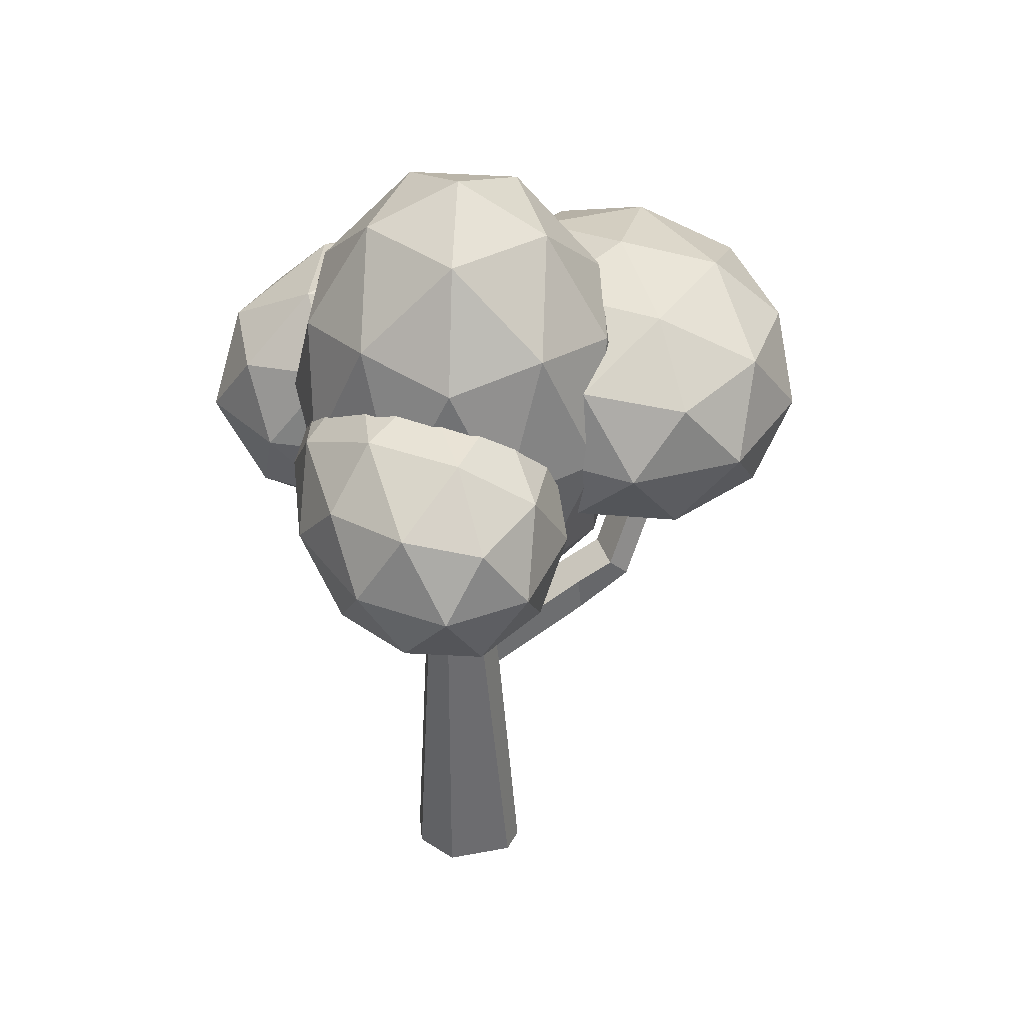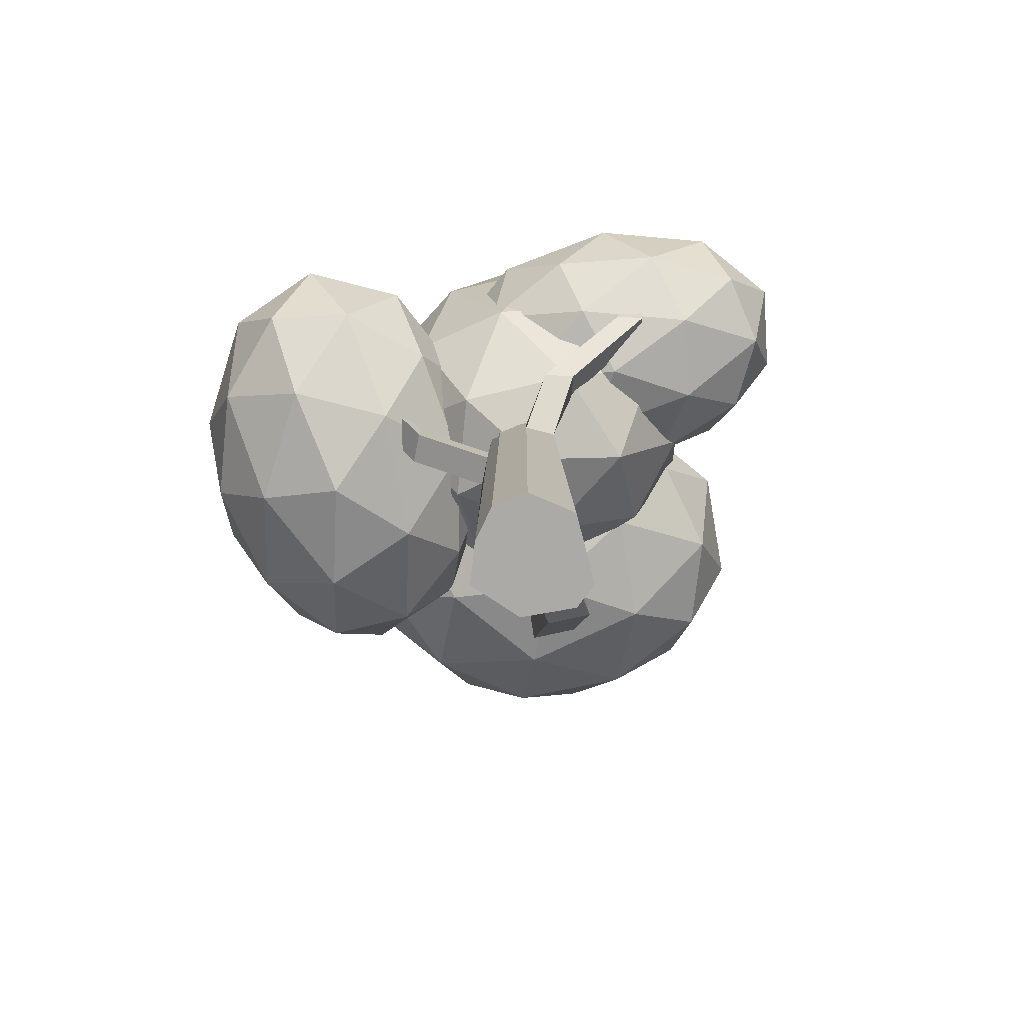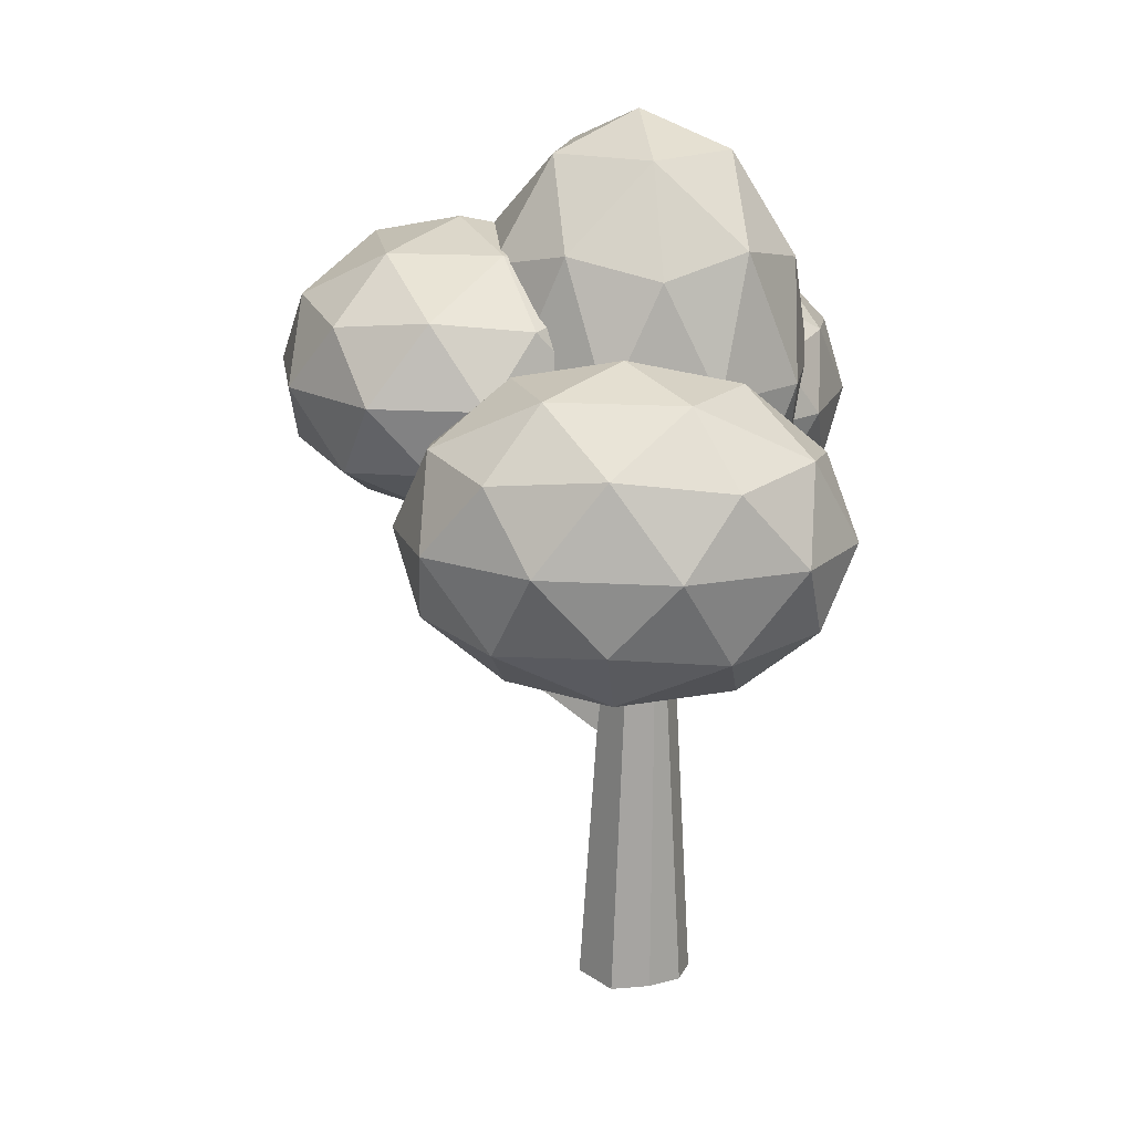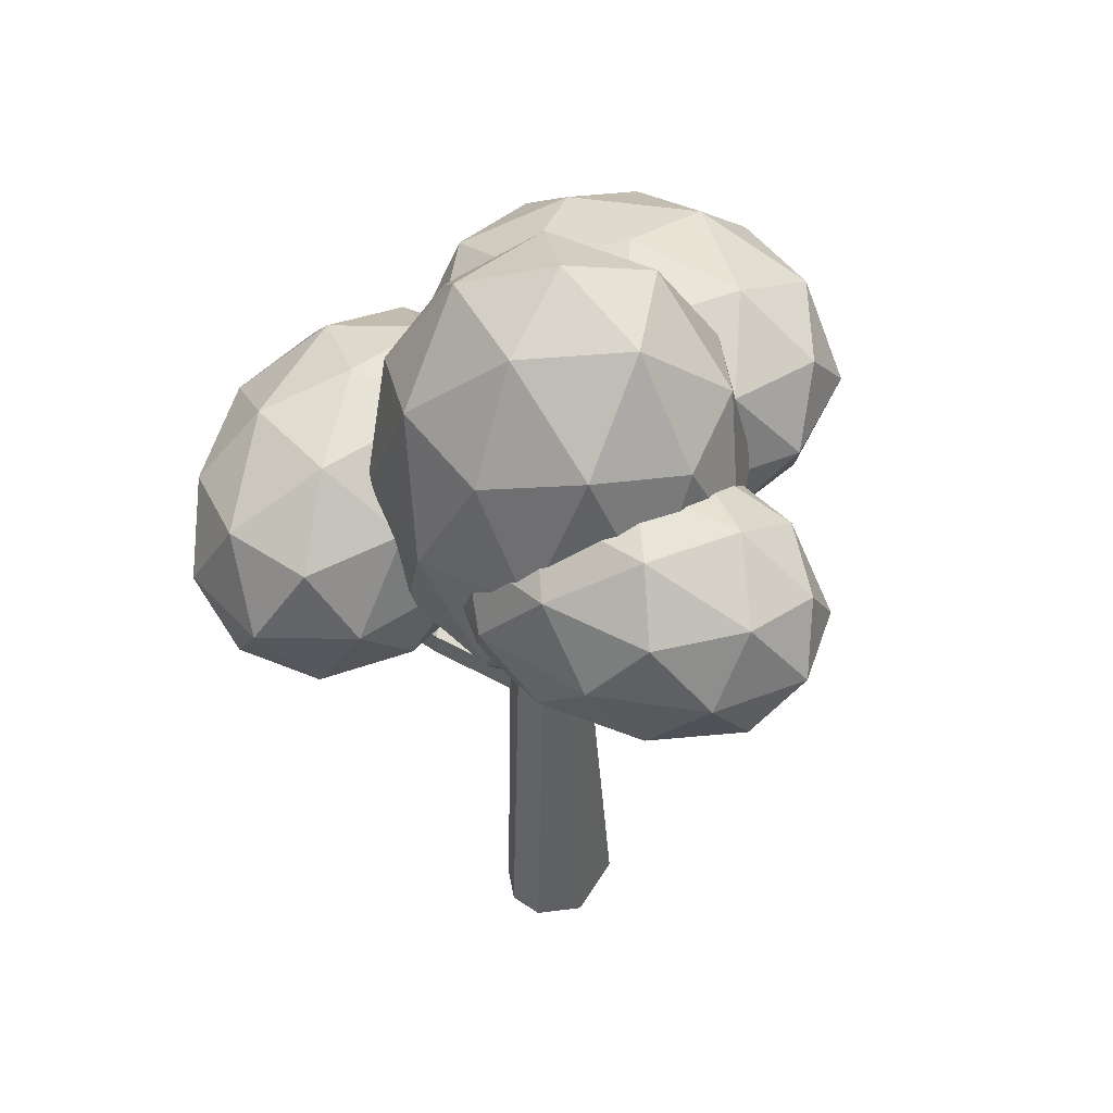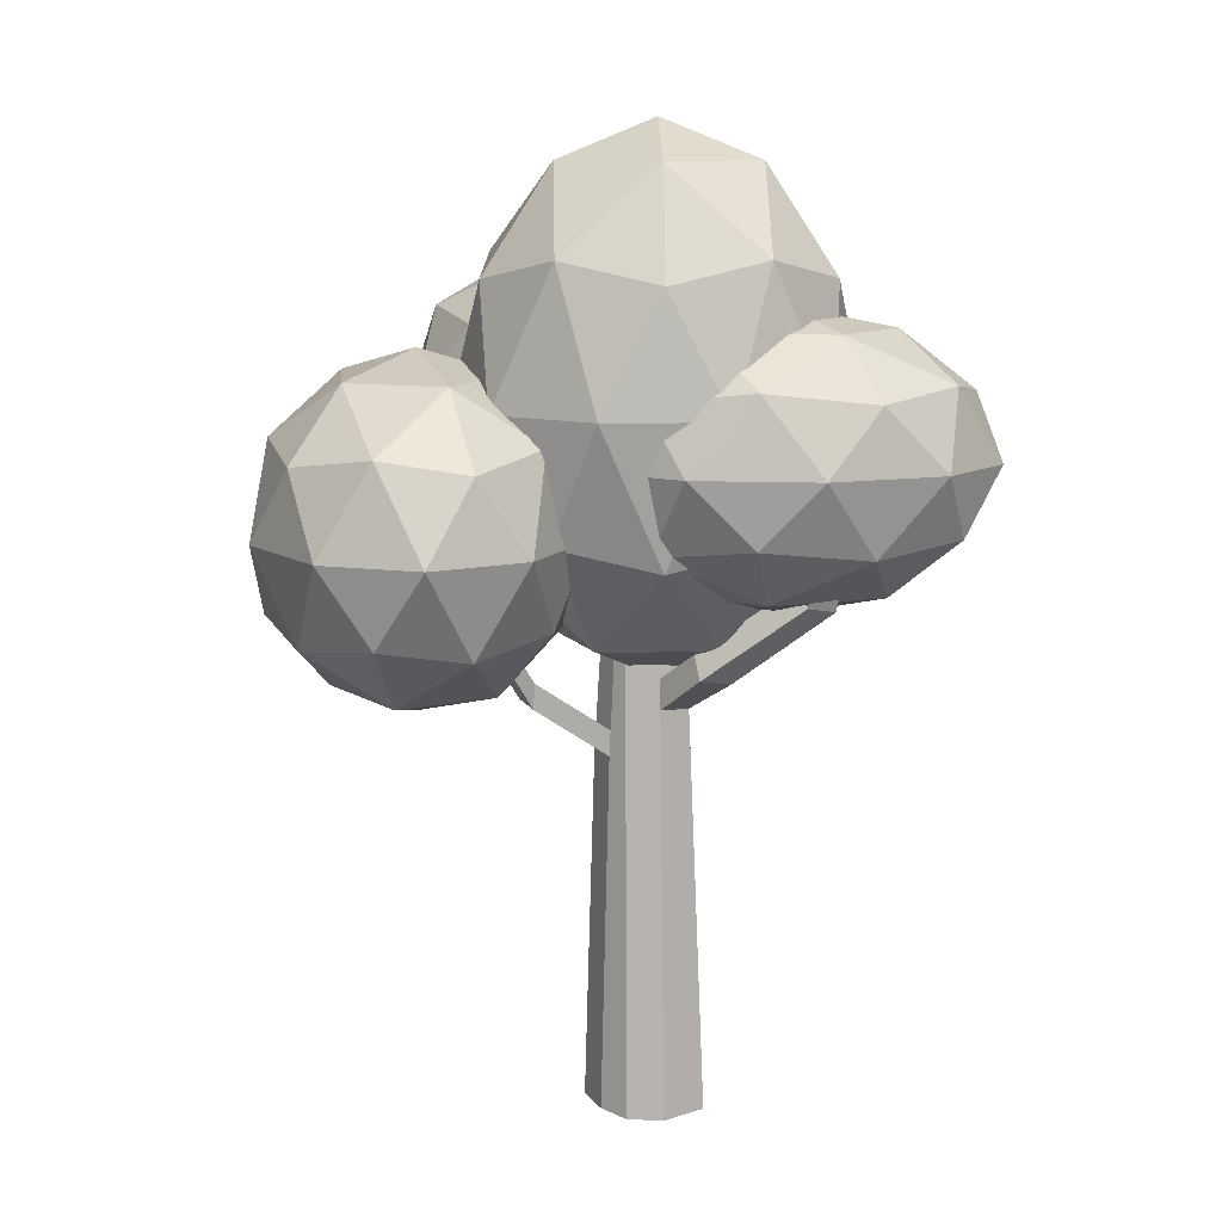
<metadata>
{"format":"obj","ext":"obj","renderer":"f3d","projection":"perspective","resolution":1024,"background":"white","views":[{"elev":39.1,"azim":72.3,"up":"+Y"},{"elev":-76.0,"azim":10.0,"up":"+Y"},{"elev":17.6,"azim":-83.2,"up":"+Y"},{"elev":47.6,"azim":25.1,"up":"+Y"},{"elev":10.8,"azim":-5.5,"up":"+Y"}]}
</metadata>
<code>
o Cube
v -0.6007 2.207 0.3951
v -0.8638 -6.104 0.3927
v -0.5255 -6.104 0.8735
v -0.502 2.207 0.4395
v 0.3772 2.207 0.06078
v 0.6765 -6.104 0.5619
v 0.7645 -6.104 -0.5561
v 0.3042 2.207 0.4003
v 0.4413 -6.104 -0.864
v 0.01859 2.207 -0.1982
v -0.5194 2.207 -0.1982
v -1.053 -6.104 -0.246
v -0.7572 2.207 0.06221
v 0.02634 -6.104 0.9914
v -0.4093 -6.104 -0.864
v -0.03066 2.207 0.4984
v 0.3968 0.7185 0.4435
v 0.4363 0.08511 0.4618
v -0.01433 0.5778 0.6233
v -0.009645 0.1102 0.6592
v 0.8526 1.082 0.8827
v 0.9388 0.6224 1.312
v 0.4313 1.025 1.084
v 0.4674 0.6959 1.416
v 2.257 2.232 1.548
v 2.334 1.772 1.931
v 1.881 2.175 1.728
v 1.913 1.846 2.024
v 2.451 3.394 1.943
v 2.528 3.162 2.326
v 2.075 3.365 2.123
v 2.107 3.199 2.419
v 0.1297 3.496 0.3491
v -0.09236 3.496 0.4241
v -0.4703 3.496 0.3451
v -0.4049 3.496 0.379
v -0.4164 3.496 -0.1087
v -0.0597 3.496 -0.1087
v 0.1781 3.496 0.0894
v -0.5741 3.496 0.09049
v -0.8953 -0.2563 -0.04176
v -0.912 -0.5546 -0.05436
v -0.7366 -0.6225 0.4126
v -0.7178 -0.2308 0.4102
v -2.04 0.5665 0.3863
v -2.057 0.2682 0.3737
v -1.881 0.2003 0.8406
v -1.862 0.592 0.8382
v -2.547 1.481 0.8399
v -2.564 1.183 0.8273
v -2.389 1.115 1.294
v -2.37 1.507 1.292
v -2.991 2.272 0.871
v -3.04 2.12 1.098
v -2.864 2.052 1.565
v -2.814 2.298 1.323
v -3.284 3.367 0.8011
v -3.333 3.215 1.028
v -3.157 3.147 1.495
v -3.107 3.392 1.253
v 0.2181 -0.9523 -0.503
v 0.254 -1.522 -0.558
v -0.4933 -1.61 -0.5665
v -0.4977 -0.9713 -0.5048
v 0.3659 0.1234 -2.041
v 0.4019 -0.4465 -2.096
v -0.3454 -0.5345 -2.105
v -0.3498 0.1044 -2.043
v 0.4745 0.5229 -2.609
v 0.5105 0.2467 -2.917
v -0.2368 0.1588 -2.926
v -0.2412 0.5095 -2.611
v 0.4745 0.5229 -2.609
v -0.2412 0.5095 -2.611
v 0.4745 0.5229 -2.609
v 0.5105 0.2467 -2.917
v -0.2368 0.1588 -2.926
v -0.2412 0.5095 -2.611
v 0.1136 1.919 -3.262
v 0.1496 1.643 -3.57
v -0.5977 1.555 -3.579
v -0.6021 1.906 -3.264
v 0.1136 1.919 -3.262
v 0.1496 1.643 -3.57
v -0.5977 1.555 -3.579
v -0.6021 1.906 -3.264
v 0.1925 3.841 -3.965
v 0.211 3.741 -4.176
v -0.1745 3.71 -4.182
v -0.1767 3.837 -3.966
f 7 5 8 17 18 6
f 10 61 64 11
f 13 1 35 40
f 4 1 44 43 2 3
f 9 62 61 10 5 7
f 4 3 14 20 19 16
f 13 11 64 63 15 12 42 41
f 6 18 20 14
f 6 14 3 2 12 15 9 7
f 13 41 44 1
f 21 23 27 25
f 19 20 24 23
f 19 17 8 16
f 18 17 21 22
f 17 19 23 21
f 20 18 22 24
f 26 25 29 30
f 22 21 25 26
f 24 22 26 28
f 23 24 28 27
f 32 30 29 31
f 28 26 30 32
f 27 28 32 31
f 25 27 31 29
f 35 36 34 33 39 38 37 40
f 5 10 38 39
f 11 13 40 37
f 16 8 33 34
f 10 11 37 38
f 4 16 34 36
f 1 4 36 35
f 8 5 39 33
f 48 45 49 52
f 41 42 46 45
f 43 42 12 2
f 44 41 45 48
f 42 43 47 46
f 43 44 48 47
f 50 51 55 54
f 45 46 50 49
f 46 47 51 50
f 47 48 52 51
f 55 56 60 59
f 51 52 56 55
f 52 49 53 56
f 49 50 54 53
f 60 57 58 59
f 56 53 57 60
f 53 54 58 57
f 54 55 59 58
f 67 68 72 71
f 62 63 67 66
f 63 62 9 15
f 63 64 68 67
f 61 62 66 65
f 64 61 65 68
f 72 69 75 78
f 68 65 69 72
f 65 66 70 69
f 66 67 71 70
f 72 69 73 74
f 78 75 79 82
f 69 70 76 75
f 70 71 77 76
f 71 72 78 77
f 80 81 85 84
f 75 76 80 79
f 76 77 81 80
f 77 78 82 81
f 86 83 87 90
f 81 82 86 85
f 82 79 83 86
f 79 80 84 83
f 90 87 88 89
f 83 84 88 87
f 84 85 89 88
f 85 86 90 89
o Cube.001
v 0 0.4852 -0
v 1.44 2.743 2.121
v -1.709 2.743 1.938
v -2.497 2.743 -0.9233
v 0.1663 2.743 -2.509
v 2.6 2.743 -0.6271
v -0.1663 6.397 2.509
v -2.6 6.397 0.6271
v -1.44 6.397 -2.121
v 1.709 6.397 -1.938
v 2.497 6.397 0.9233
v 0 8.655 -0
v -1.005 1.095 1.139
v 0.8466 1.095 1.247
v -0.1582 2.422 2.386
v 2.375 2.422 0.8781
v 1.528 1.095 -0.3686
v -1.468 1.095 -0.5427
v -2.472 2.422 0.5964
v 0.09776 1.095 -1.475
v -1.37 2.422 -2.017
v 1.626 2.422 -1.843
v 2.314 4.57 1.789
v 2.996 4.57 0.1741
v -1.103 4.57 2.614
v 0.7488 4.57 2.721
v -2.996 4.57 -0.1741
v -2.533 4.57 1.508
v -0.7488 4.57 -2.721
v -2.314 4.57 -1.789
v 2.533 4.57 -1.508
v 1.103 4.57 -2.614
v 1.37 6.717 2.017
v -1.626 6.717 1.843
v -2.375 6.717 -0.8781
v 0.1582 6.717 -2.386
v 2.472 6.717 -0.5964
v -0.09776 8.045 1.475
v 1.468 8.045 0.5427
v -1.528 8.045 0.3686
v -0.8466 8.045 -1.247
v 1.005 8.045 -1.139
f 91 104 103
f 92 104 106
f 91 103 108
f 91 108 110
f 91 110 107
f 92 106 113
f 93 105 115
f 94 109 117
f 95 111 119
f 96 112 121
f 92 113 116
f 93 115 118
f 94 117 120
f 95 119 122
f 96 121 114
f 97 123 128
f 98 124 130
f 99 125 131
f 100 126 132
f 101 127 129
f 129 132 102
f 129 127 132
f 127 100 132
f 132 131 102
f 132 126 131
f 126 99 131
f 131 130 102
f 131 125 130
f 125 98 130
f 130 128 102
f 130 124 128
f 124 97 128
f 128 129 102
f 128 123 129
f 123 101 129
f 114 127 101
f 114 121 127
f 121 100 127
f 122 126 100
f 122 119 126
f 119 99 126
f 120 125 99
f 120 117 125
f 117 98 125
f 118 124 98
f 118 115 124
f 115 97 124
f 116 123 97
f 116 113 123
f 113 101 123
f 121 122 100
f 121 112 122
f 112 95 122
f 119 120 99
f 119 111 120
f 111 94 120
f 117 118 98
f 117 109 118
f 109 93 118
f 115 116 97
f 115 105 116
f 105 92 116
f 113 114 101
f 113 106 114
f 106 96 114
f 107 112 96
f 107 110 112
f 110 95 112
f 110 111 95
f 110 108 111
f 108 94 111
f 108 109 94
f 108 103 109
f 103 93 109
f 106 107 96
f 106 104 107
f 104 91 107
f 103 105 93
f 103 104 105
f 104 92 105
o Untitled_Cube.002
v 1.304 1.926 2.218
v 3.099 1.926 1.735
v 2.715 2.647 2.86
v 4.354 2.647 1.006
v 2.943 1.926 0.364
v 0.0401 1.926 1.146
v -0.3432 2.647 2.271
v 1.053 1.926 6.3e-05
v -0.5949 2.647 0.05339
v 2.308 2.647 -0.7285
v 4.746 3.815 1.681
v 4.591 3.815 0.3107
v 1.939 3.815 3.311
v 3.734 3.815 2.827
v -1.215 3.815 1.874
v 0.04924 3.815 2.947
v -0.358 3.815 -0.6422
v -1.371 3.815 0.5037
v 3.326 3.815 -0.7614
v 1.436 3.815 -1.125
v 3.97 4.982 2.132
v 1.068 4.982 2.914
v -0.9782 4.982 1.179
v 0.6603 4.982 -0.6751
v 3.719 4.982 -0.08623
v 2.323 5.703 2.185
v 3.335 5.703 1.039
v 0.4326 5.703 1.821
v 0.277 5.703 0.4503
v 2.071 5.703 -0.0329
v 1.688 6.035 1.093
v 4.491 4.808 1.002
v 2.34 4.808 -0.8222
v -0.7124 4.808 -8.3e-05
v -0.4477 4.808 2.332
v 2.768 4.808 2.951
v 3.823 2.822 -0.1469
v 0.6074 2.822 -0.7661
v -1.115 2.822 1.183
v 1.036 2.822 3.007
v 4.088 2.822 2.185
v 1.688 1.594 1.093
f 157 165 162
f 159 157 162
f 159 162 163
f 156 166 161
f 162 156 161
f 162 161 163
f 155 167 160
f 161 155 160
f 161 160 163
f 154 168 158
f 160 154 158
f 160 158 163
f 153 164 159
f 158 153 159
f 158 159 163
f 151 165 157
f 144 151 157
f 144 157 164
f 149 166 156
f 152 149 156
f 152 156 165
f 147 167 155
f 150 147 155
f 150 155 166
f 145 168 154
f 148 145 154
f 148 154 167
f 143 164 153
f 146 143 153
f 146 153 168
f 142 170 152
f 151 142 152
f 151 152 165
f 141 171 150
f 149 141 150
f 149 150 166
f 139 172 148
f 147 139 148
f 147 148 167
f 135 173 146
f 145 135 146
f 145 146 168
f 136 169 144
f 143 136 144
f 143 144 164
f 140 170 142
f 137 140 142
f 137 142 169
f 138 171 141
f 140 138 141
f 140 141 170
f 133 172 139
f 138 133 139
f 138 139 171
f 134 174 137
f 136 134 137
f 136 137 169
f 134 173 135
f 133 134 135
f 133 135 172
f 164 157 159
f 165 156 162
f 166 155 161
f 167 154 160
f 168 153 158
f 169 151 144
f 170 149 152
f 171 147 150
f 172 145 148
f 173 143 146
f 169 142 151
f 170 141 149
f 171 139 147
f 172 135 145
f 173 136 143
f 174 140 137
f 174 138 140
f 174 133 138
f 173 134 136
f 174 134 133
o Icosphere
v -3.896 0.4793 1.887
v -2.414 0.4793 1.216
v -2.824 1.344 2.972
v -1.342 1.344 0.1318
v -2.414 0.4793 -0.9529
v -4.812 0.4793 0.1318
v -5.221 1.344 1.887
v -3.896 0.4793 -1.623
v -5.221 1.344 -1.623
v -2.824 1.344 -2.708
v -1.089 2.743 1.216
v -1.089 2.743 -0.9529
v -3.487 2.743 3.642
v -2.005 2.743 2.972
v -5.884 2.743 1.216
v -4.968 2.743 2.972
v -4.968 2.743 -2.708
v -5.884 2.743 -0.9529
v -2.005 2.743 -2.708
v -3.487 2.743 -3.378
v -1.752 4.143 1.887
v -4.149 4.143 2.972
v -5.631 4.143 0.1318
v -4.149 4.143 -2.708
v -1.752 4.143 -1.623
v -3.077 5.007 1.887
v -2.161 5.007 0.1318
v -4.559 5.007 1.216
v -4.559 5.007 -0.9529
v -3.077 5.007 -1.623
v -3.487 5.405 0.1318
v -1.232 3.934 0.1318
v -2.79 3.934 -2.854
v -5.311 3.934 -1.714
v -5.311 3.934 1.977
v -2.79 3.934 3.118
v -1.662 1.553 -1.714
v -4.183 1.553 -2.854
v -5.741 1.553 0.1318
v -4.183 1.553 3.118
v -1.662 1.553 1.977
v -3.487 0.08178 0.1318
f 199 207 204
f 201 199 204
f 201 204 205
f 198 208 203
f 204 198 203
f 204 203 205
f 197 209 202
f 203 197 202
f 203 202 205
f 196 210 200
f 202 196 200
f 202 200 205
f 195 206 201
f 200 195 201
f 200 201 205
f 193 207 199
f 186 193 199
f 186 199 206
f 191 208 198
f 194 191 198
f 194 198 207
f 189 209 197
f 192 189 197
f 192 197 208
f 187 210 196
f 190 187 196
f 190 196 209
f 185 206 195
f 188 185 195
f 188 195 210
f 184 212 194
f 193 184 194
f 193 194 207
f 183 213 192
f 191 183 192
f 191 192 208
f 181 214 190
f 189 181 190
f 189 190 209
f 177 215 188
f 187 177 188
f 187 188 210
f 178 211 186
f 185 178 186
f 185 186 206
f 182 212 184
f 179 182 184
f 179 184 211
f 180 213 183
f 182 180 183
f 182 183 212
f 175 214 181
f 180 175 181
f 180 181 213
f 176 216 179
f 178 176 179
f 178 179 211
f 176 215 177
f 175 176 177
f 175 177 214
f 206 199 201
f 207 198 204
f 208 197 203
f 209 196 202
f 210 195 200
f 211 193 186
f 212 191 194
f 213 189 192
f 214 187 190
f 215 185 188
f 211 184 193
f 212 183 191
f 213 181 189
f 214 177 187
f 215 178 185
f 216 182 179
f 216 180 182
f 216 175 180
f 215 176 178
f 216 176 175
o Icosphere.001
v -0.1447 2.17 -2.831
v 2.378 3.486 -1.278
v -1.108 3.486 -0.3179
v -3.263 3.486 -2.831
v -1.108 3.486 -5.345
v 2.378 3.486 -4.385
v 0.8187 5.614 -0.3179
v -2.667 5.614 -1.278
v -2.667 5.614 -4.385
v 0.8187 5.614 -5.345
v 2.973 5.614 -2.831
v -0.1447 6.929 -2.831
v -0.711 2.526 -1.354
v 1.338 2.526 -1.918
v 0.7716 3.299 -0.4409
v 2.82 3.299 -2.831
v 1.338 2.526 -3.745
v -1.977 2.526 -2.831
v -2.544 3.299 -1.354
v -0.711 2.526 -4.309
v -2.544 3.299 -4.309
v 0.7716 3.299 -5.222
v 3.17 4.55 -1.918
v 3.17 4.55 -3.745
v -0.1447 4.55 0.1234
v 1.904 4.55 -0.4409
v -3.46 4.55 -1.918
v -2.194 4.55 -0.4409
v -2.194 4.55 -5.222
v -3.46 4.55 -3.745
v 1.904 4.55 -5.222
v -0.1447 4.55 -5.786
v 2.254 5.801 -1.354
v -1.061 5.801 -0.4409
v -3.11 5.801 -2.831
v -1.061 5.801 -5.222
v 2.254 5.801 -4.309
v 0.4216 6.574 -1.354
v 1.688 6.574 -2.831
v -1.627 6.574 -1.918
v -1.627 6.574 -3.745
v 0.4216 6.574 -4.309
f 217 230 229
f 218 230 232
f 217 229 234
f 217 234 236
f 217 236 233
f 218 232 239
f 219 231 241
f 220 235 243
f 221 237 245
f 222 238 247
f 218 239 242
f 219 241 244
f 220 243 246
f 221 245 248
f 222 247 240
f 223 249 254
f 224 250 256
f 225 251 257
f 226 252 258
f 227 253 255
f 255 258 228
f 255 253 258
f 253 226 258
f 258 257 228
f 258 252 257
f 252 225 257
f 257 256 228
f 257 251 256
f 251 224 256
f 256 254 228
f 256 250 254
f 250 223 254
f 254 255 228
f 254 249 255
f 249 227 255
f 240 253 227
f 240 247 253
f 247 226 253
f 248 252 226
f 248 245 252
f 245 225 252
f 246 251 225
f 246 243 251
f 243 224 251
f 244 250 224
f 244 241 250
f 241 223 250
f 242 249 223
f 242 239 249
f 239 227 249
f 247 248 226
f 247 238 248
f 238 221 248
f 245 246 225
f 245 237 246
f 237 220 246
f 243 244 224
f 243 235 244
f 235 219 244
f 241 242 223
f 241 231 242
f 231 218 242
f 239 240 227
f 239 232 240
f 232 222 240
f 233 238 222
f 233 236 238
f 236 221 238
f 236 237 221
f 236 234 237
f 234 220 237
f 234 235 220
f 234 229 235
f 229 219 235
f 232 233 222
f 232 230 233
f 230 217 233
f 229 231 219
f 229 230 231
f 230 218 231

</code>
